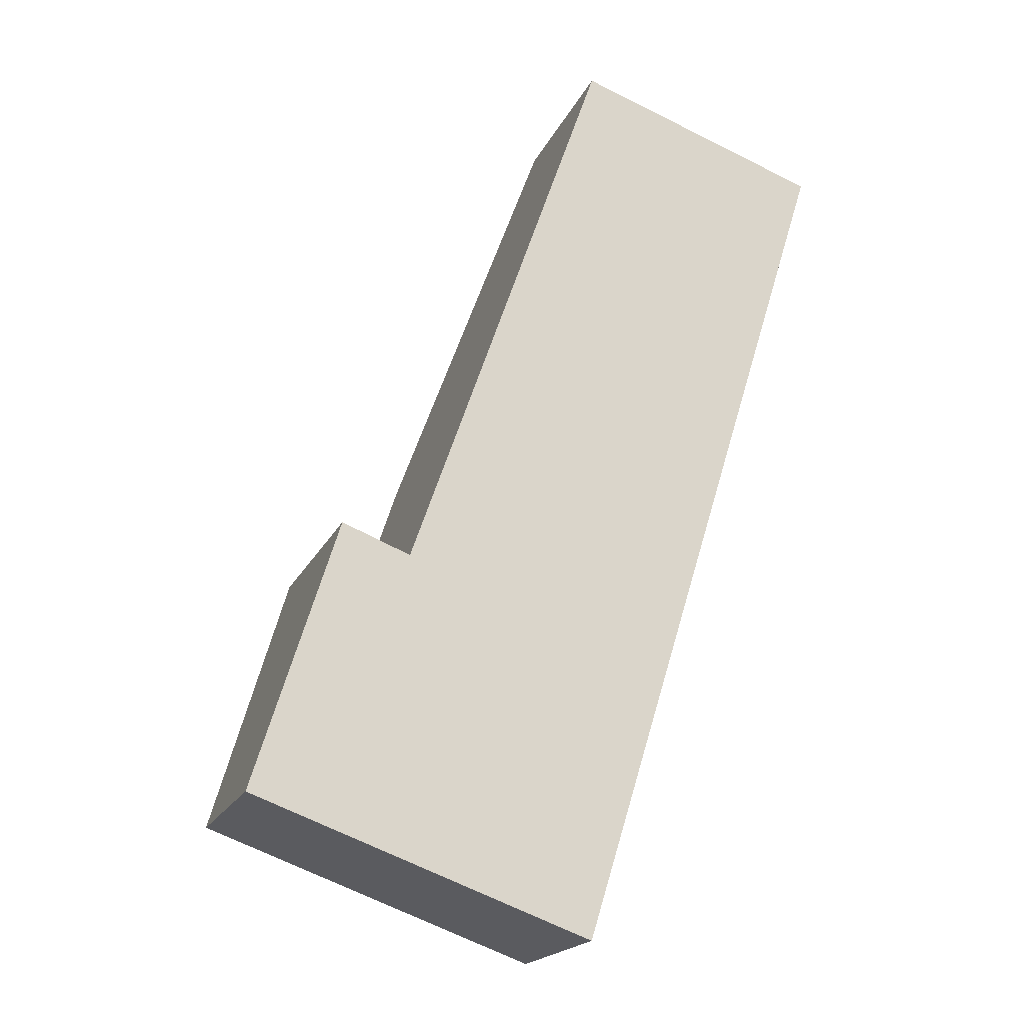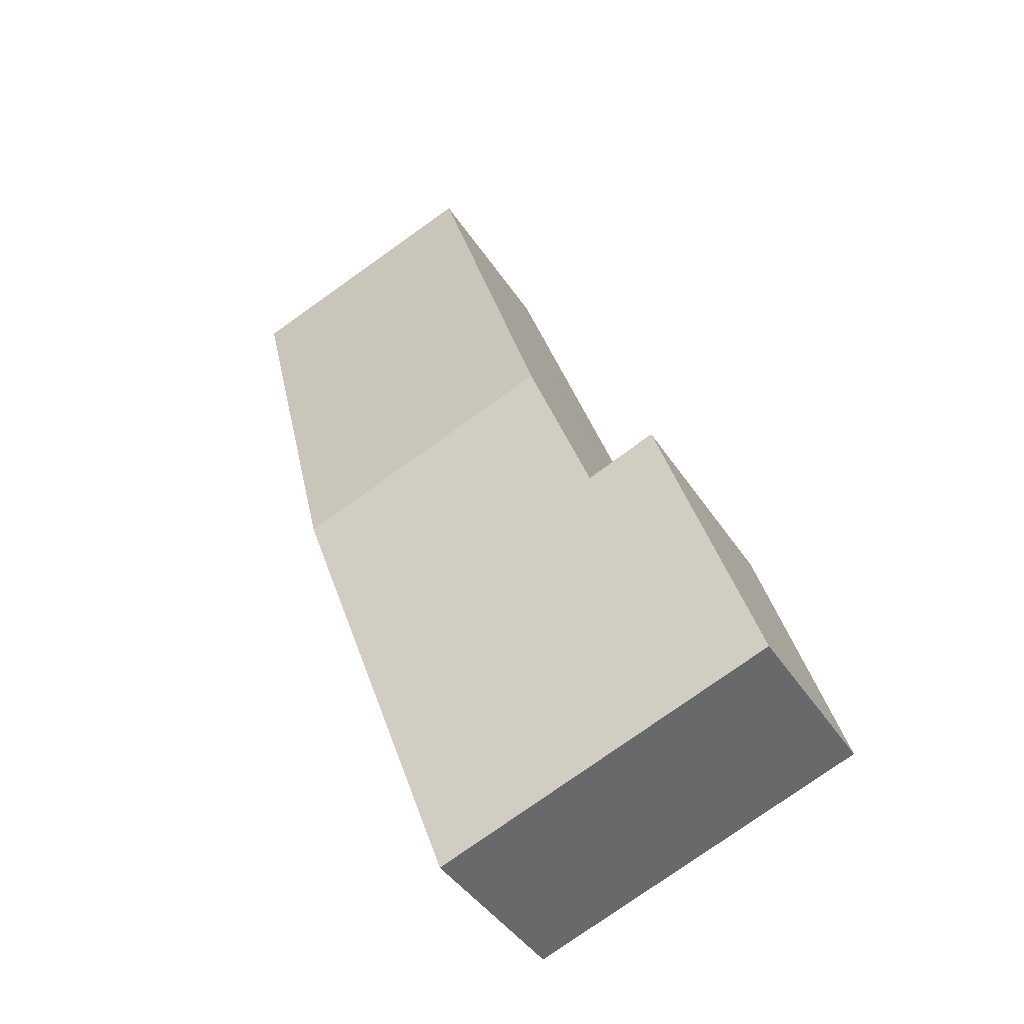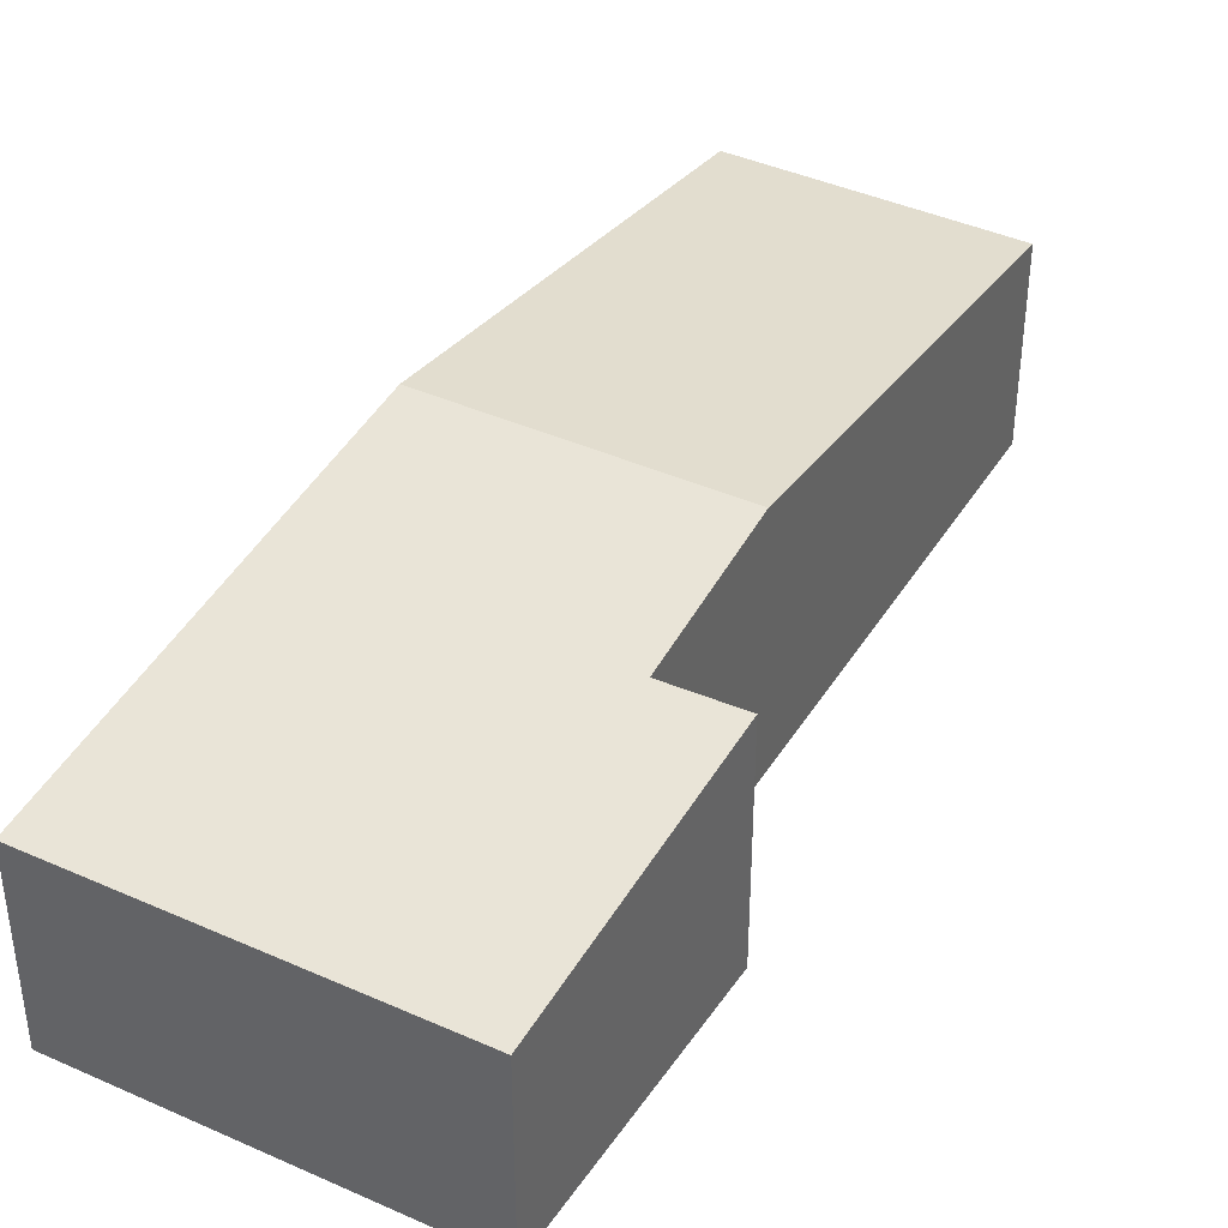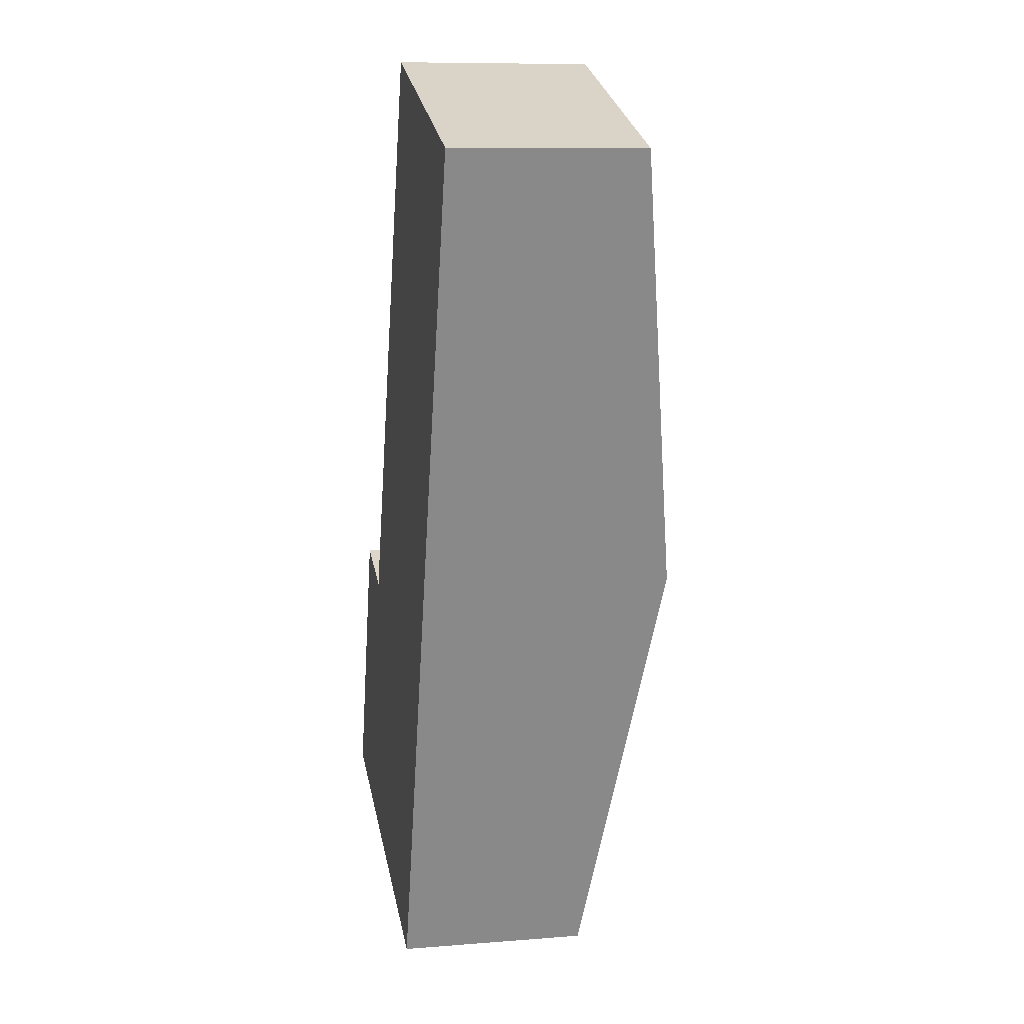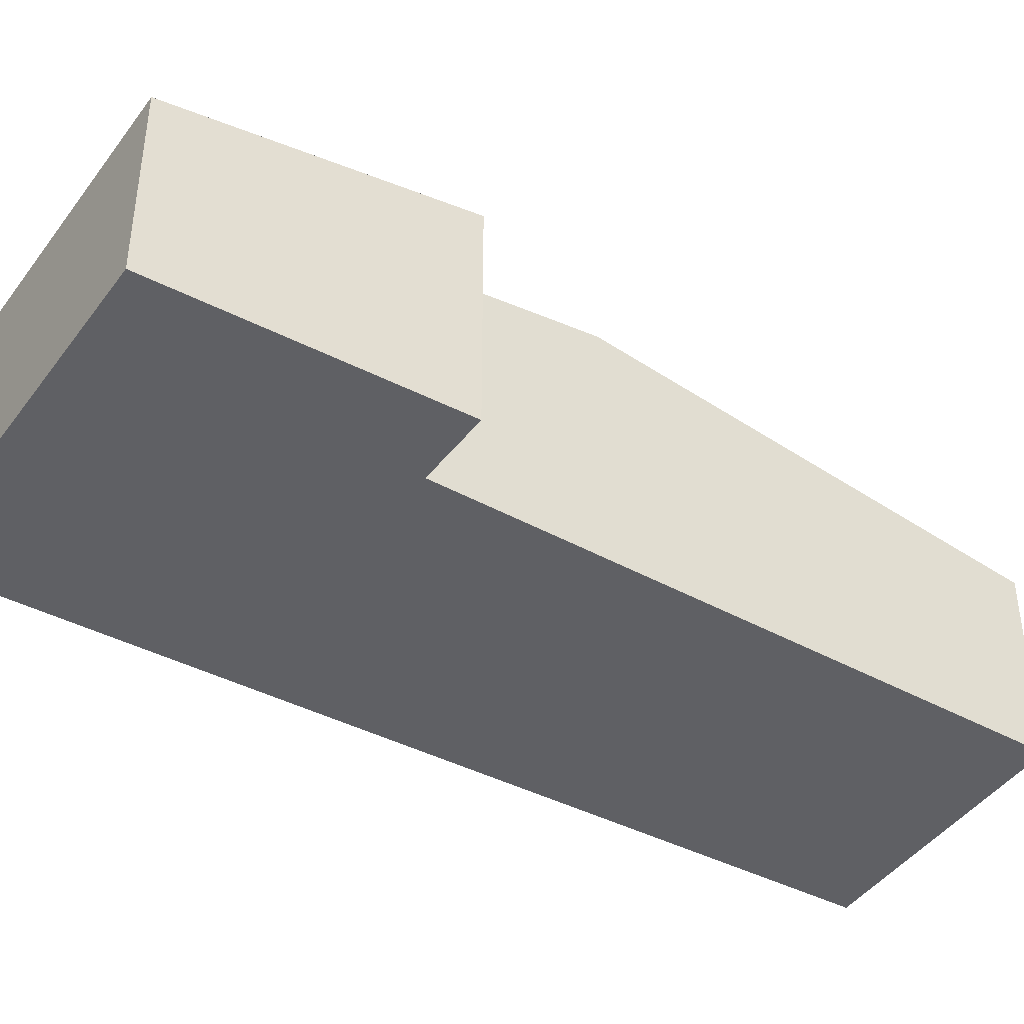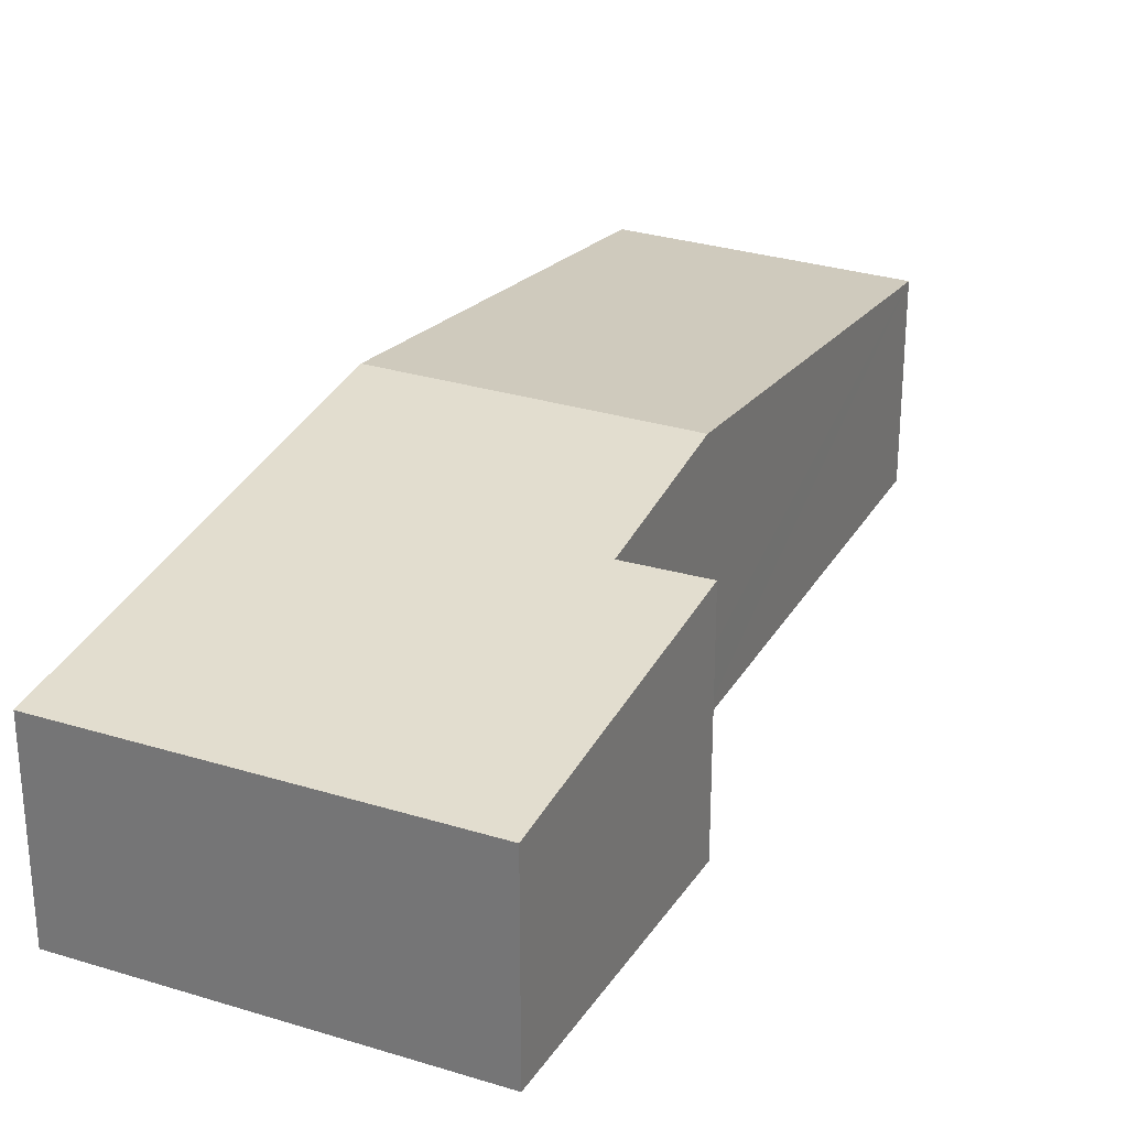
<metadata>
{"format":"obj","ext":"obj","renderer":"f3d","projection":"perspective","resolution":1024,"background":"white","views":[{"elev":-19.3,"azim":-18.9,"up":"+Z"},{"elev":-42.0,"azim":-149.8,"up":"+Z"},{"elev":40.9,"azim":-131.8,"up":"+Y"},{"elev":9.4,"azim":78.1,"up":"+Z"},{"elev":-43.3,"azim":-103.8,"up":"+Y"},{"elev":29.3,"azim":-135.7,"up":"+Y"}]}
</metadata>
<code>
v  3.263 3.932 6.283
v  9.543 3 11.54
v  7.447 3.932 4.788
v  5.573 3.005 12.92
v  0 3.007 1.841e-16
v  5.365 3.007 -1.918
v  2.423 3.596 3.873
v  1.331 3.599 4.291
v  5.365 1.174e-16 -1.918
v  0 0 0
v  1.331 -2.627e-16 4.291
v  2.423 -2.372e-16 3.873
v  3.263 -3.847e-16 6.283
v  5.573 -7.909e-16 12.92
v  9.543 -7.064e-16 11.54
v  7.447 -2.932e-16 4.788
g defaultobject
f 1 2 3
f 2 1 4
f 5 3 6
f 3 5 7
f 7 5 8
f 1 3 7
f 9 5 6
f 5 9 10
f 5 11 8
f 11 5 10
f 12 1 7
f 1 12 4
f 4 12 13
f 4 13 14
f 11 7 8
f 7 11 12
f 14 2 4
f 2 14 15
f 3 9 6
f 9 3 16
f 16 3 2
f 16 2 15
f 14 16 15
f 16 14 13
f 16 13 9
f 9 13 12
f 9 12 11
f 9 11 10

</code>
